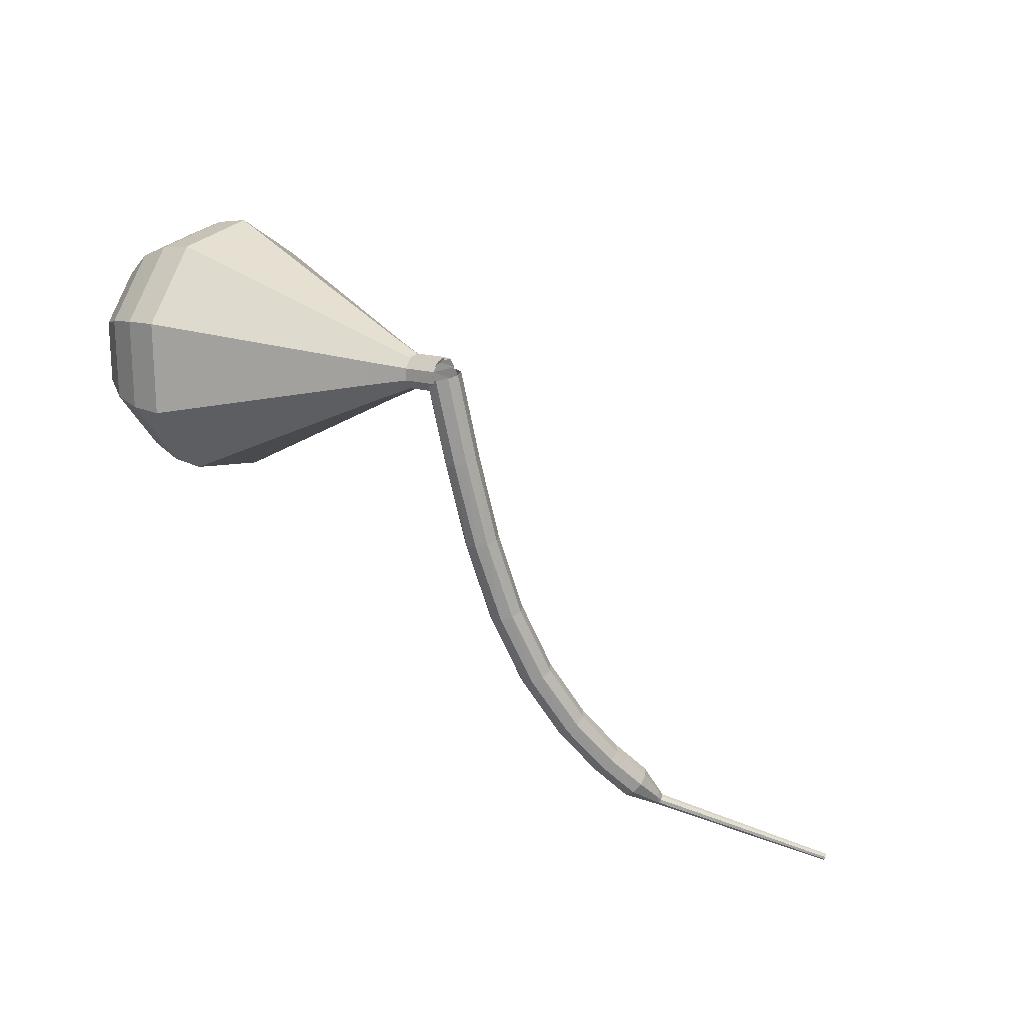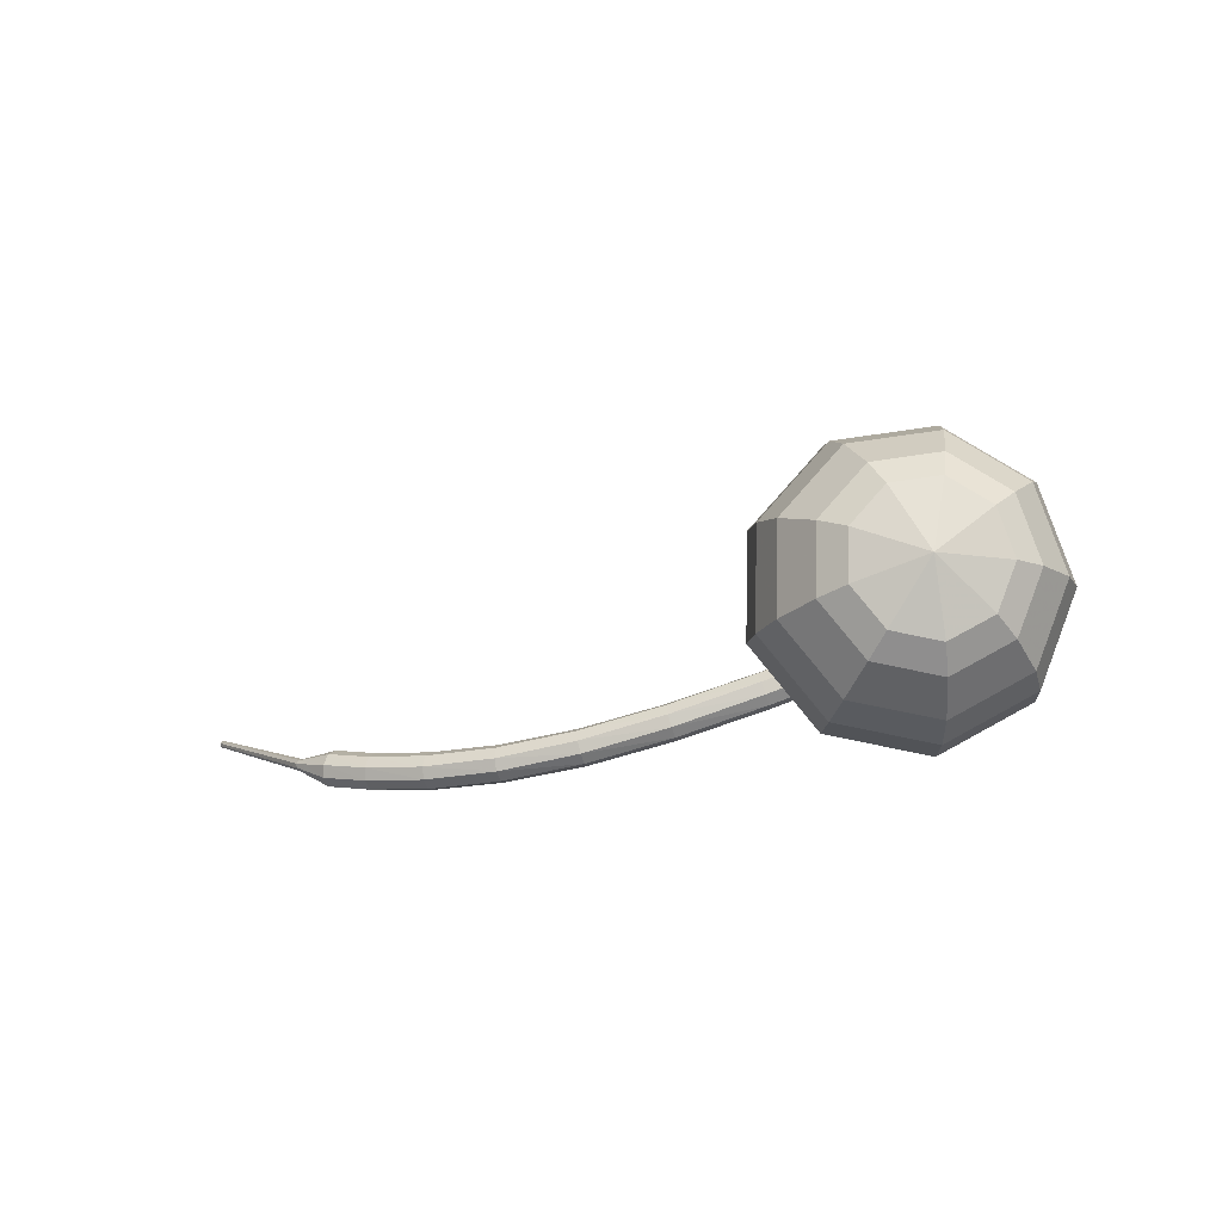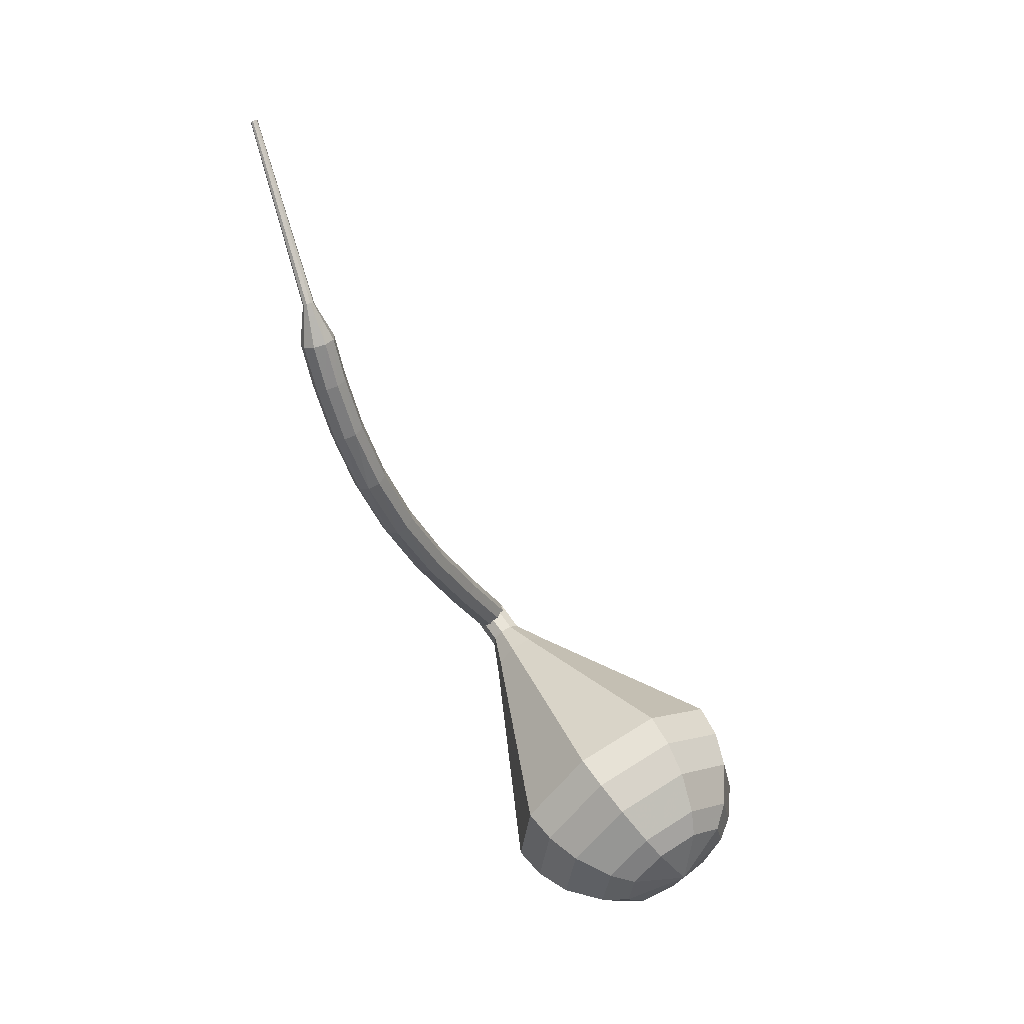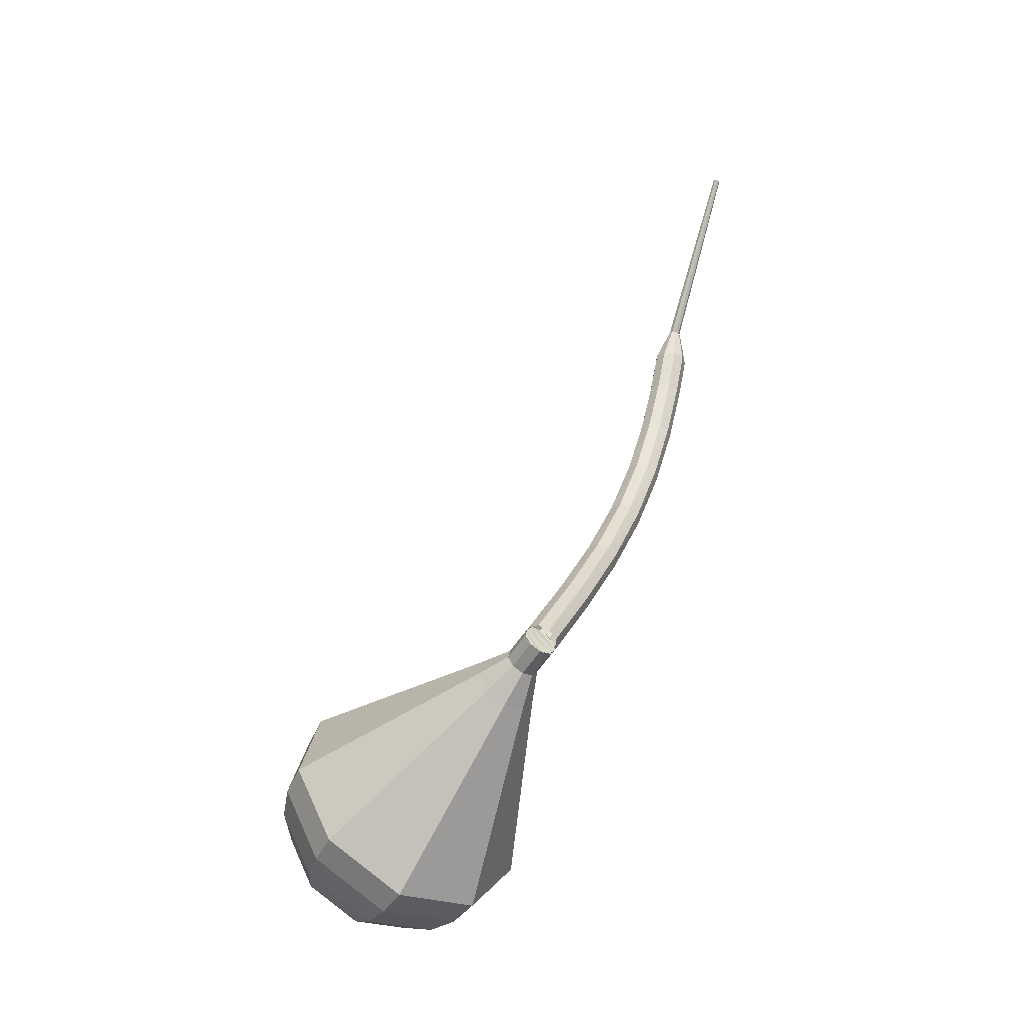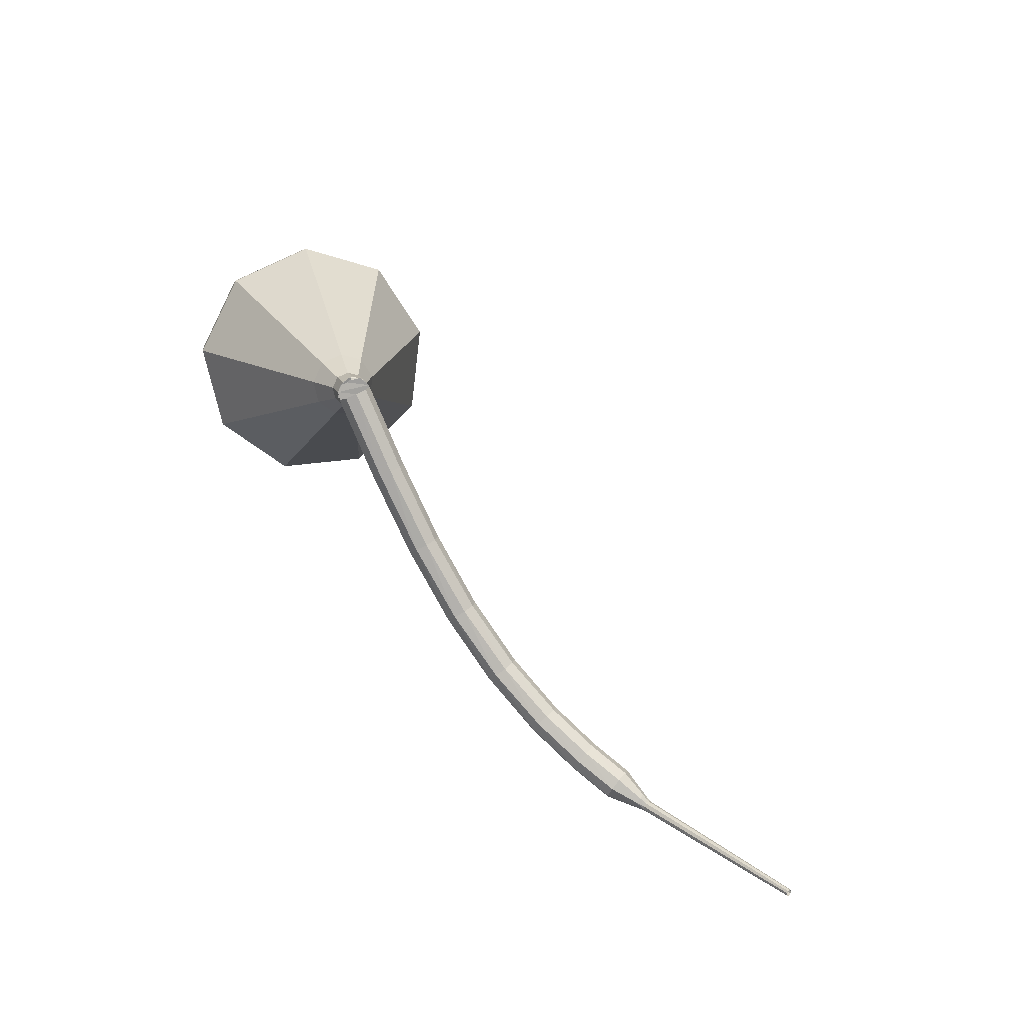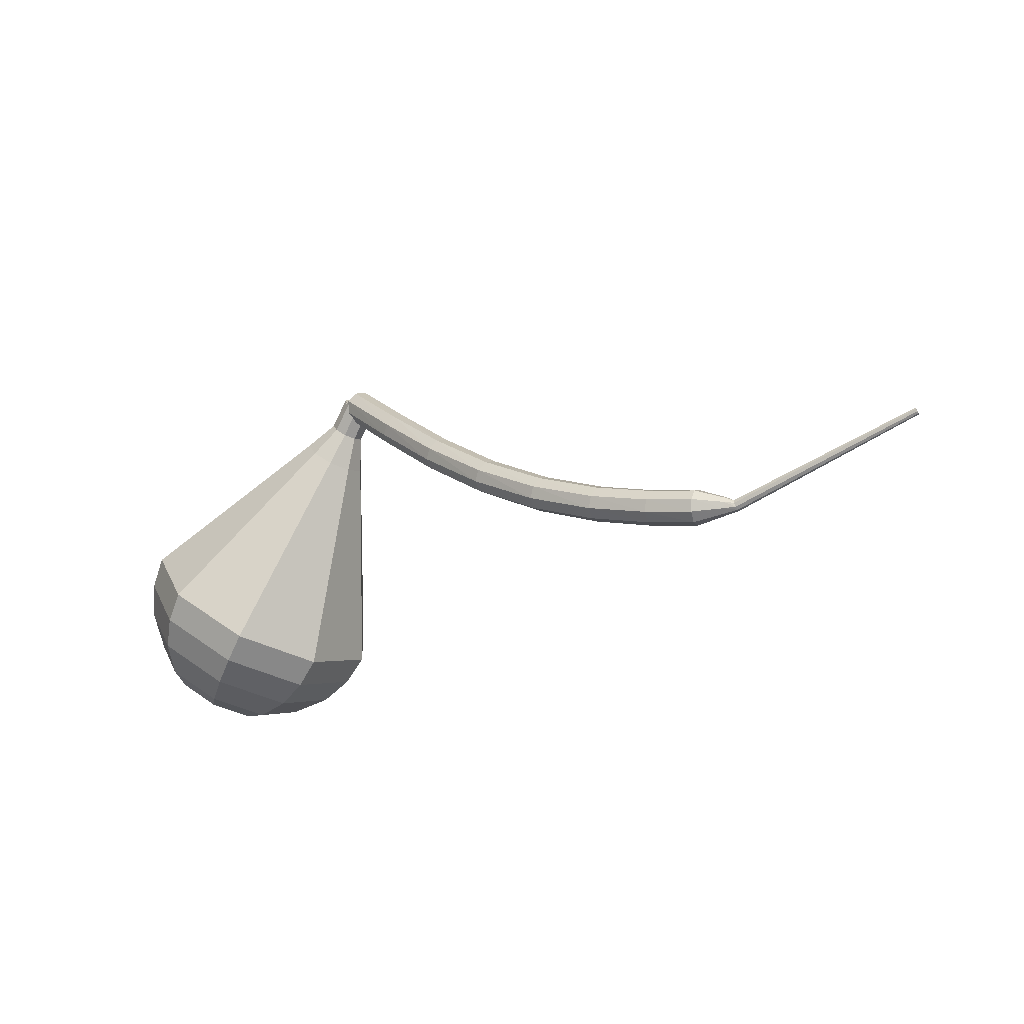
<metadata>
{"format":"obj","ext":"obj","renderer":"f3d","projection":"perspective","resolution":1024,"background":"white","views":[{"elev":-49.5,"azim":-32.4,"up":"+Y"},{"elev":17.1,"azim":-139.4,"up":"+Y"},{"elev":-73.3,"azim":95.5,"up":"+Z"},{"elev":74.9,"azim":-85.8,"up":"+Z"},{"elev":54.1,"azim":30.8,"up":"+Z"},{"elev":-29.4,"azim":16.1,"up":"+Z"}]}
</metadata>
<code>
g tube1
v 213.4 112.8 186.6
v 213.2 113.2 186.1
v 213.2 113.9 185.8
v 213.6 114.4 185.9
v 214.1 114.7 186.3
v 214.5 114.4 186.8
v 214.6 113.9 187.2
v 214.4 113.3 187.3
v 213.9 112.8 187.1
v 213.4 112.8 186.6
v 216.8 111.1 183.2
v 216.5 111.5 182.7
v 216.6 112.1 182.4
v 216.9 112.7 182.5
v 217.4 112.9 182.9
v 217.8 112.7 183.4
v 218 112.2 183.8
v 217.7 111.5 183.9
v 217.3 111.1 183.6
v 216.8 111.1 183.2
v 220.2 109.5 179.9
v 219.9 109.8 179.4
v 220 110.5 179.1
v 220.3 111 179.2
v 220.8 111.3 179.6
v 221.2 111.1 180.1
v 221.3 110.6 180.5
v 221.1 110 180.6
v 220.7 109.5 180.4
v 220.2 109.5 179.9
v 223.8 108 177
v 223.5 108.4 176.4
v 223.5 109 176.2
v 223.8 109.6 176.2
v 224.2 109.9 176.7
v 224.6 109.8 177.2
v 224.7 109.3 177.7
v 224.6 108.6 177.8
v 224.2 108.1 177.5
v 223.8 108 177
v 227.4 106.9 174.6
v 227.1 107.2 174.1
v 227.1 107.8 173.8
v 227.4 108.5 173.9
v 227.7 108.8 174.3
v 228.1 108.7 174.9
v 228.2 108.2 175.4
v 228.1 107.6 175.5
v 227.7 107 175.2
v 227.4 106.9 174.6
v 230.9 106.1 173
v 230.7 106.4 172.4
v 230.7 107 172.1
v 230.9 107.6 172.2
v 231.2 108 172.7
v 231.4 108 173.3
v 231.5 107.5 173.8
v 231.4 106.8 173.9
v 231.2 106.3 173.6
v 230.9 106.1 173
v 234.1 105.5 172
v 234 105.8 171.3
v 234 106.4 171
v 234.1 107.1 171.1
v 234.3 107.5 171.6
v 234.5 107.4 172.3
v 234.6 107 172.8
v 234.5 106.3 172.9
v 234.3 105.7 172.6
v 234.1 105.5 172
v 236.7 105.2 171.4
v 236.6 105.5 170.8
v 236.6 106.1 170.4
v 236.7 106.7 170.6
v 236.9 107.2 171.1
v 237 107.1 171.7
v 237 106.7 172.3
v 237 106 172.4
v 236.9 105.4 172
v 236.7 105.2 171.4
v 238.4 105.6 171.1
v 238.4 105.7 170.8
v 238.4 106 170.7
v 238.4 106.3 170.7
v 238.5 106.5 171
v 238.5 106.5 171.3
v 238.5 106.3 171.6
v 238.5 106 171.6
v 238.5 105.7 171.5
v 238.4 105.6 171.1
v 238.9 105.7 171.1
v 239 105.7 170.9
v 239.1 105.9 170.7
v 239.1 106.1 170.8
v 239.1 106.3 170.9
v 239 106.3 171.2
v 239 106.2 171.3
v 238.9 106 171.4
v 238.9 105.8 171.3
v 238.9 105.7 171.1
v 249.1 103.7 174
v 249.1 103.7 173.9
v 249.2 103.8 173.8
v 249.2 104 173.9
v 249.2 104.1 174
v 249.2 104.1 174.1
v 249.1 104 174.2
v 249.1 103.9 174.2
v 249.1 103.7 174.1
v 249.1 103.7 174
f 1 2 12
f 12 11 1
f 2 3 13
f 13 12 2
f 3 4 14
f 14 13 3
f 4 5 15
f 15 14 4
f 5 6 16
f 16 15 5
f 6 7 17
f 17 16 6
f 7 8 18
f 18 17 7
f 8 9 19
f 19 18 8
f 9 10 20
f 20 19 9
f 11 12 22
f 22 21 11
f 12 13 23
f 23 22 12
f 13 14 24
f 24 23 13
f 14 15 25
f 25 24 14
f 15 16 26
f 26 25 15
f 16 17 27
f 27 26 16
f 17 18 28
f 28 27 17
f 18 19 29
f 29 28 18
f 19 20 30
f 30 29 19
f 21 22 32
f 32 31 21
f 22 23 33
f 33 32 22
f 23 24 34
f 34 33 23
f 24 25 35
f 35 34 24
f 25 26 36
f 36 35 25
f 26 27 37
f 37 36 26
f 27 28 38
f 38 37 27
f 28 29 39
f 39 38 28
f 29 30 40
f 40 39 29
f 31 32 42
f 42 41 31
f 32 33 43
f 43 42 32
f 33 34 44
f 44 43 33
f 34 35 45
f 45 44 34
f 35 36 46
f 46 45 35
f 36 37 47
f 47 46 36
f 37 38 48
f 48 47 37
f 38 39 49
f 49 48 38
f 39 40 50
f 50 49 39
f 41 42 52
f 52 51 41
f 42 43 53
f 53 52 42
f 43 44 54
f 54 53 43
f 44 45 55
f 55 54 44
f 45 46 56
f 56 55 45
f 46 47 57
f 57 56 46
f 47 48 58
f 58 57 47
f 48 49 59
f 59 58 48
f 49 50 60
f 60 59 49
f 51 52 62
f 62 61 51
f 52 53 63
f 63 62 52
f 53 54 64
f 64 63 53
f 54 55 65
f 65 64 54
f 55 56 66
f 66 65 55
f 56 57 67
f 67 66 56
f 57 58 68
f 68 67 57
f 58 59 69
f 69 68 58
f 59 60 70
f 70 69 59
f 61 62 72
f 72 71 61
f 62 63 73
f 73 72 62
f 63 64 74
f 74 73 63
f 64 65 75
f 75 74 64
f 65 66 76
f 76 75 65
f 66 67 77
f 77 76 66
f 67 68 78
f 78 77 67
f 68 69 79
f 79 78 68
f 69 70 80
f 80 79 69
f 71 72 82
f 82 81 71
f 72 73 83
f 83 82 72
f 73 74 84
f 84 83 73
f 74 75 85
f 85 84 74
f 75 76 86
f 86 85 75
f 76 77 87
f 87 86 76
f 77 78 88
f 88 87 77
f 78 79 89
f 89 88 78
f 79 80 90
f 90 89 79
f 81 82 92
f 92 91 81
f 82 83 93
f 93 92 82
f 83 84 94
f 94 93 83
f 84 85 95
f 95 94 84
f 85 86 96
f 96 95 85
f 86 87 97
f 97 96 86
f 87 88 98
f 98 97 87
f 88 89 99
f 99 98 88
f 89 90 100
f 100 99 89
f 91 92 102
f 102 101 91
f 92 93 103
f 103 102 92
f 93 94 104
f 104 103 93
f 94 95 105
f 105 104 94
f 95 96 106
f 106 105 95
f 96 97 107
f 107 106 96
f 97 98 108
f 108 107 97
f 98 99 109
f 109 108 98
f 99 100 110
f 110 109 99
v 213.2 113 186.6
v 213.6 112.9 186.1
v 214.2 113.2 185.8
v 214.6 113.7 185.9
v 214.7 114.2 186.3
v 214.4 114.5 186.9
v 213.9 114.4 187.3
v 213.4 114 187.4
v 213.1 113.4 187.1
v 213.2 113 186.6
v 214.5 114.5 186.6
v 214.7 114 186.1
v 214.5 113.4 185.8
v 214 113 185.9
v 213.5 112.8 186.3
v 213.1 113.1 186.8
v 213.1 113.7 187.2
v 213.5 114.2 187.3
v 214.1 114.6 187.1
v 214.5 114.5 186.6
v 213.4 115.4 185.4
v 213.6 115 184.9
v 213.4 114.4 184.6
v 212.9 113.9 184.7
v 212.4 113.8 185.1
v 212 114 185.6
v 212 114.6 186
v 212.4 115.2 186.1
v 212.9 115.5 185.9
v 213.4 115.4 185.4
v 212.9 117 184.2
v 213.2 116.2 183.3
v 212.8 115 182.8
v 211.9 114.2 182.9
v 210.9 113.9 183.7
v 210.2 114.4 184.7
v 210.3 115.5 185.4
v 211 116.5 185.6
v 212 117.1 185.1
v 212.9 117 184.2
v 212.3 118.6 183
v 212.8 117.4 181.6
v 212.2 115.7 180.9
v 210.9 114.4 181.1
v 209.4 114 182.2
v 208.4 114.8 183.7
v 208.5 116.3 184.9
v 209.5 117.9 185.1
v 211 118.8 184.4
v 212.3 118.6 183
v 211.8 120.3 181.8
v 212.5 118.6 179.9
v 211.7 116.4 179
v 209.9 114.6 179.3
v 207.8 114.1 180.8
v 206.6 115.2 182.8
v 206.6 117.2 184.3
v 208 119.4 184.6
v 210.1 120.6 183.6
v 211.8 120.3 181.8
v 210.8 123.5 179.4
v 211.7 121 176.6
v 210.6 117.7 175.1
v 207.9 115 175.7
v 204.8 114.3 177.9
v 202.9 115.9 180.9
v 203 119 183.1
v 205.1 122.2 183.6
v 208.2 124 182.2
v 210.8 123.5 179.4
v 209.8 126.8 177
v 211 123.5 173.3
v 209.5 119 171.3
v 205.8 115.5 172
v 201.8 114.5 175
v 199.3 116.6 179
v 199.4 120.7 182
v 202.2 125 182.7
v 206.3 127.4 180.7
v 209.8 126.8 177
v 208.5 127.5 175.8
v 209.7 124.3 172.2
v 208.2 120 170.3
v 204.7 116.6 171
v 200.8 115.6 173.9
v 198.3 117.6 177.7
v 198.5 121.7 180.6
v 201.1 125.8 181.3
v 205.1 128.1 179.4
v 208.5 127.5 175.8
v 206.9 127.8 174.6
v 208 125 171.4
v 206.7 121.1 169.7
v 203.5 118 170.3
v 200 117.2 172.9
v 197.8 119 176.3
v 197.9 122.6 178.9
v 200.3 126.3 179.5
v 203.9 128.4 177.8
v 206.9 127.8 174.6
v 204.8 127.6 173.4
v 205.6 125.4 170.9
v 204.6 122.4 169.6
v 202.2 120.1 170.1
v 199.5 119.4 172.1
v 197.9 120.8 174.7
v 198 123.6 176.7
v 199.8 126.4 177.2
v 202.5 128 175.8
v 204.8 127.6 173.4
v 203.4 127 172.8
v 204 125.4 171
v 203.3 123.2 170.1
v 201.5 121.5 170.4
v 199.6 121.1 171.8
v 198.3 122.1 173.8
v 198.4 124.1 175.2
v 199.7 126.1 175.5
v 201.7 127.3 174.6
v 203.4 127 172.8
v 200.5 124.7 172.2
v 200.5 124.7 172.2
v 200.5 124.7 172.2
v 200.5 124.7 172.2
v 200.5 124.7 172.2
v 200.5 124.7 172.2
v 200.5 124.7 172.2
v 200.5 124.7 172.2
v 200.5 124.7 172.2
v 200.5 124.7 172.2
f 111 112 122
f 122 121 111
f 112 113 123
f 123 122 112
f 113 114 124
f 124 123 113
f 114 115 125
f 125 124 114
f 115 116 126
f 126 125 115
f 116 117 127
f 127 126 116
f 117 118 128
f 128 127 117
f 118 119 129
f 129 128 118
f 119 120 130
f 130 129 119
f 121 122 132
f 132 131 121
f 122 123 133
f 133 132 122
f 123 124 134
f 134 133 123
f 124 125 135
f 135 134 124
f 125 126 136
f 136 135 125
f 126 127 137
f 137 136 126
f 127 128 138
f 138 137 127
f 128 129 139
f 139 138 128
f 129 130 140
f 140 139 129
f 131 132 142
f 142 141 131
f 132 133 143
f 143 142 132
f 133 134 144
f 144 143 133
f 134 135 145
f 145 144 134
f 135 136 146
f 146 145 135
f 136 137 147
f 147 146 136
f 137 138 148
f 148 147 137
f 138 139 149
f 149 148 138
f 139 140 150
f 150 149 139
f 141 142 152
f 152 151 141
f 142 143 153
f 153 152 142
f 143 144 154
f 154 153 143
f 144 145 155
f 155 154 144
f 145 146 156
f 156 155 145
f 146 147 157
f 157 156 146
f 147 148 158
f 158 157 147
f 148 149 159
f 159 158 148
f 149 150 160
f 160 159 149
f 151 152 162
f 162 161 151
f 152 153 163
f 163 162 152
f 153 154 164
f 164 163 153
f 154 155 165
f 165 164 154
f 155 156 166
f 166 165 155
f 156 157 167
f 167 166 156
f 157 158 168
f 168 167 157
f 158 159 169
f 169 168 158
f 159 160 170
f 170 169 159
f 161 162 172
f 172 171 161
f 162 163 173
f 173 172 162
f 163 164 174
f 174 173 163
f 164 165 175
f 175 174 164
f 165 166 176
f 176 175 165
f 166 167 177
f 177 176 166
f 167 168 178
f 178 177 167
f 168 169 179
f 179 178 168
f 169 170 180
f 180 179 169
f 171 172 182
f 182 181 171
f 172 173 183
f 183 182 172
f 173 174 184
f 184 183 173
f 174 175 185
f 185 184 174
f 175 176 186
f 186 185 175
f 176 177 187
f 187 186 176
f 177 178 188
f 188 187 177
f 178 179 189
f 189 188 178
f 179 180 190
f 190 189 179
f 181 182 192
f 192 191 181
f 182 183 193
f 193 192 182
f 183 184 194
f 194 193 183
f 184 185 195
f 195 194 184
f 185 186 196
f 196 195 185
f 186 187 197
f 197 196 186
f 187 188 198
f 198 197 187
f 188 189 199
f 199 198 188
f 189 190 200
f 200 199 189
f 191 192 202
f 202 201 191
f 192 193 203
f 203 202 192
f 193 194 204
f 204 203 193
f 194 195 205
f 205 204 194
f 195 196 206
f 206 205 195
f 196 197 207
f 207 206 196
f 197 198 208
f 208 207 197
f 198 199 209
f 209 208 198
f 199 200 210
f 210 209 199
f 201 202 212
f 212 211 201
f 202 203 213
f 213 212 202
f 203 204 214
f 214 213 203
f 204 205 215
f 215 214 204
f 205 206 216
f 216 215 205
f 206 207 217
f 217 216 206
f 207 208 218
f 218 217 207
f 208 209 219
f 219 218 208
f 209 210 220
f 220 219 209
f 211 212 222
f 222 221 211
f 212 213 223
f 223 222 212
f 213 214 224
f 224 223 213
f 214 215 225
f 225 224 214
f 215 216 226
f 226 225 215
f 216 217 227
f 227 226 216
f 217 218 228
f 228 227 217
f 218 219 229
f 229 228 218
f 219 220 230
f 230 229 219
f 221 222 232
f 232 231 221
f 222 223 233
f 233 232 222
f 223 224 234
f 234 233 223
f 224 225 235
f 235 234 224
f 225 226 236
f 236 235 225
f 226 227 237
f 237 236 226
f 227 228 238
f 238 237 227
f 228 229 239
f 239 238 228
f 229 230 240
f 240 239 229
g

</code>
